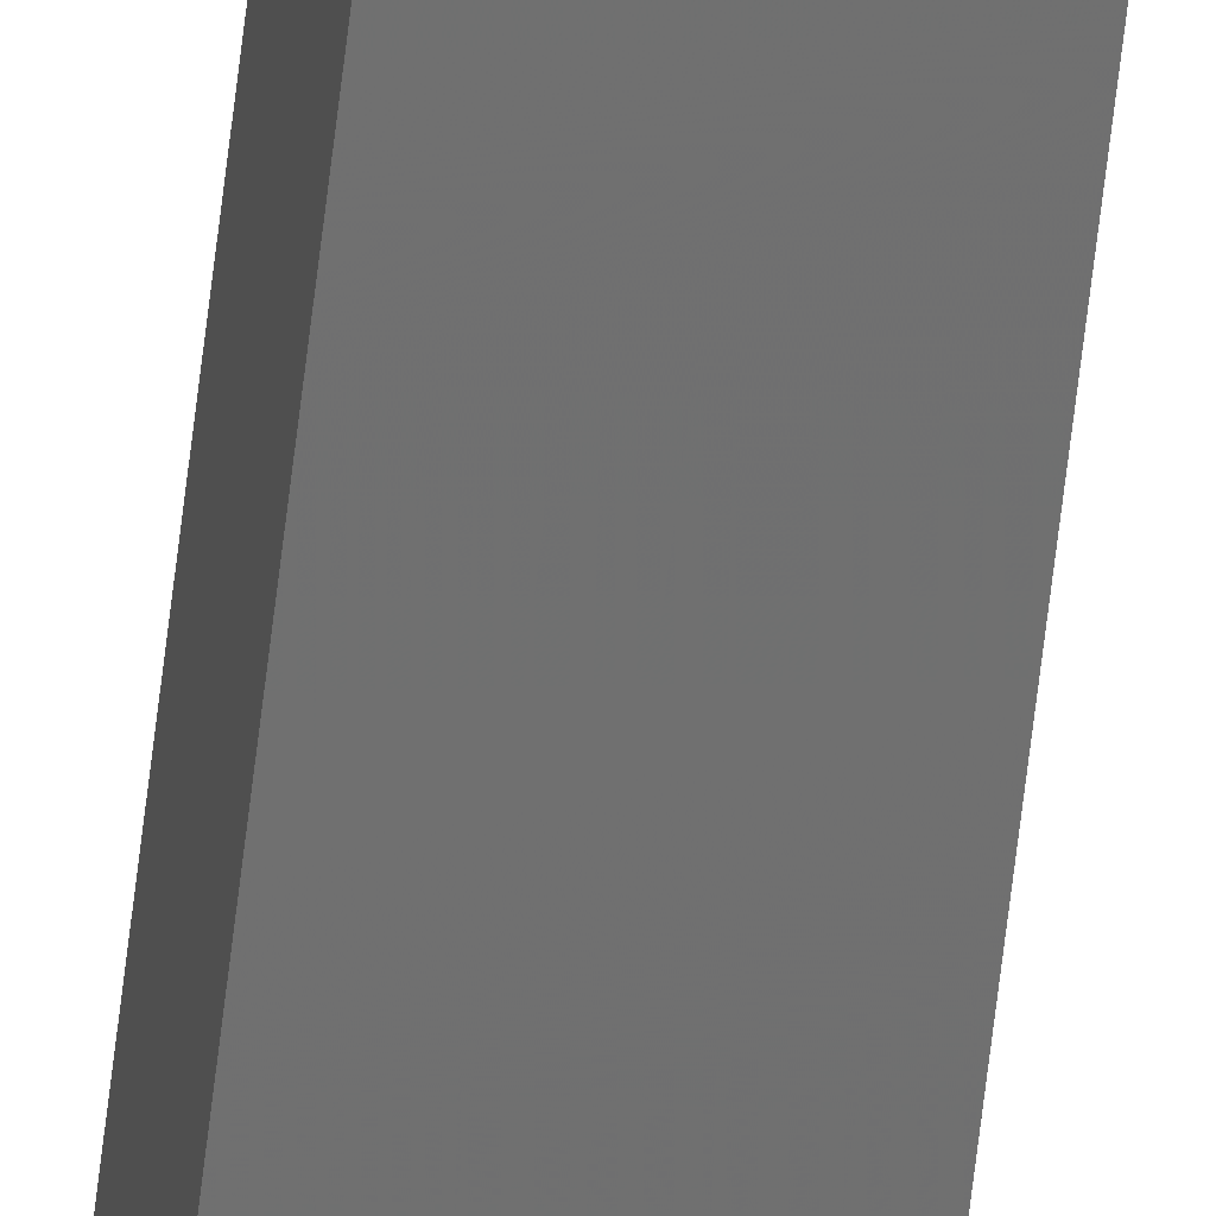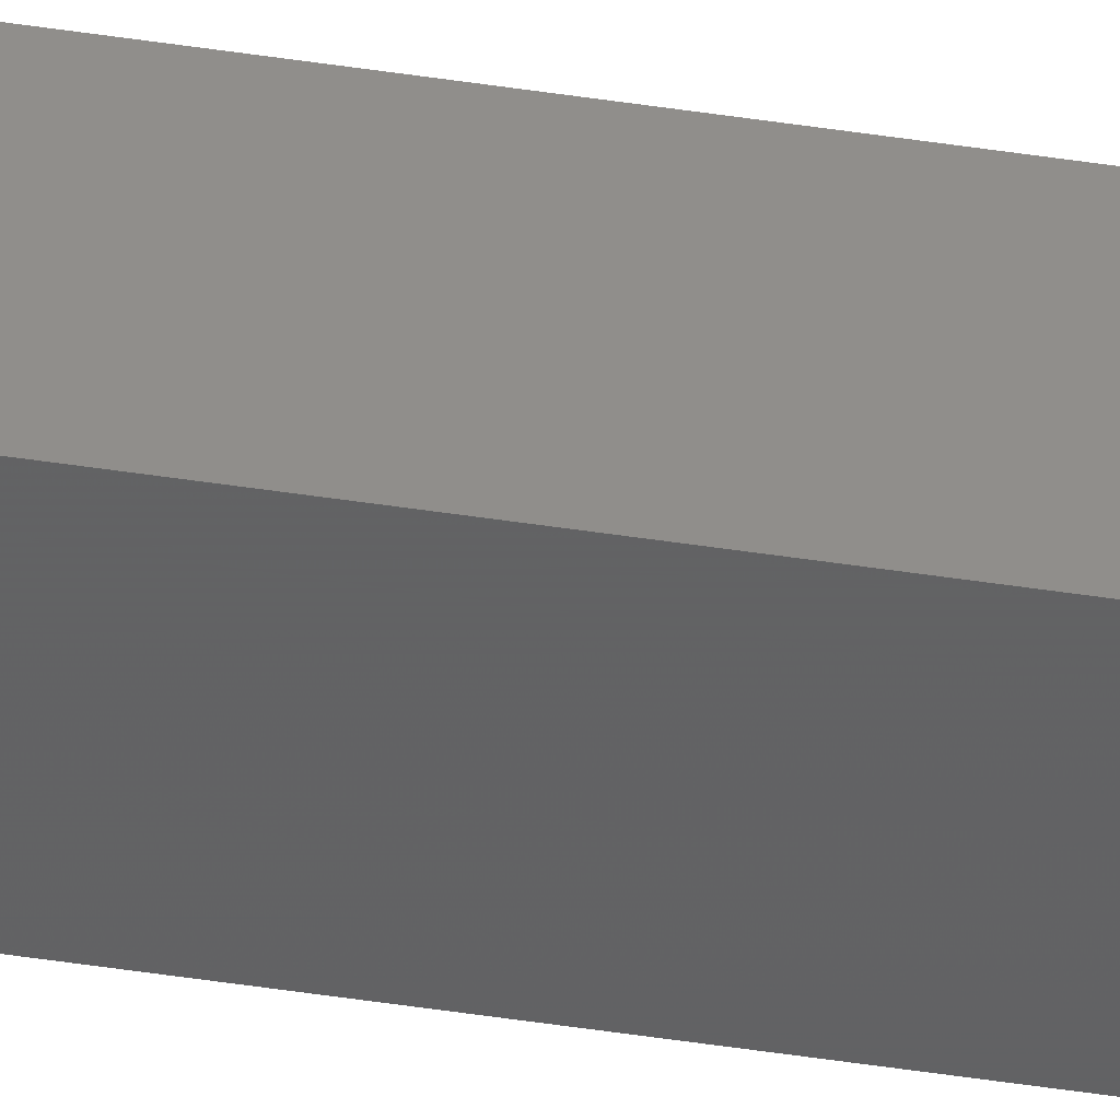
<metadata>
{"format":"stl","ext":"stl","renderer":"f3d","projection":"perspective","resolution":1024,"background":"white","views":[{"elev":-62.1,"azim":-6.5,"up":"+Y"},{"elev":-49.4,"azim":-99.6,"up":"+Y"}]}
</metadata>
<code>
# stl→obj: 16 verts, 28 faces
v -9.818 3.857 15.07
v -9.818 3.857 11.49
v -9.838 3.855 11.49
v -9.838 3.855 15.07
v -9.857 3.853 11.49
v -9.857 3.853 15.07
v -9.877 3.851 11.49
v -9.877 3.851 15.07
v -9.872 3.801 11.49
v -9.872 3.801 15.07
v -9.812 3.807 11.49
v -9.832 3.805 15.07
v -9.832 3.805 11.49
v -9.852 3.803 11.49
v -9.812 3.807 15.07
v -9.852 3.803 15.07
f 1 2 3
f 4 3 5
f 4 1 3
f 6 5 7
f 6 4 5
f 8 6 7
f 8 9 10
f 7 9 8
f 11 12 13
f 13 12 14
f 15 12 11
f 14 16 9
f 12 16 14
f 16 10 9
f 15 11 1
f 11 2 1
f 7 14 9
f 5 14 7
f 3 13 14
f 3 14 5
f 2 11 13
f 2 13 3
f 16 8 10
f 12 6 16
f 16 6 8
f 15 4 12
f 12 4 6
f 15 1 4

</code>
